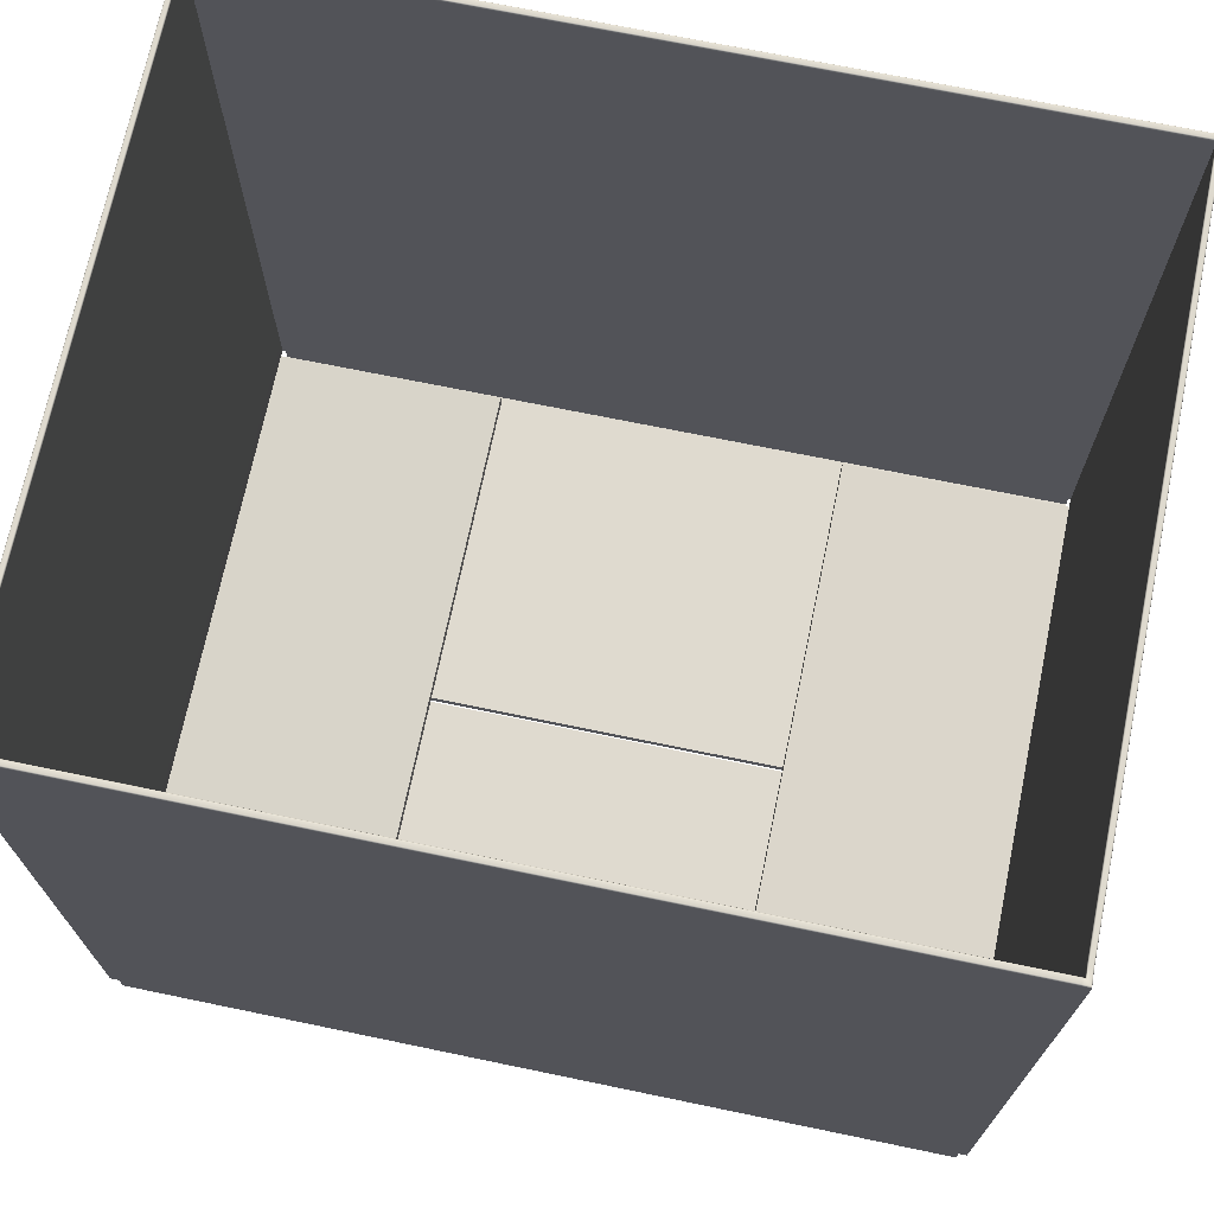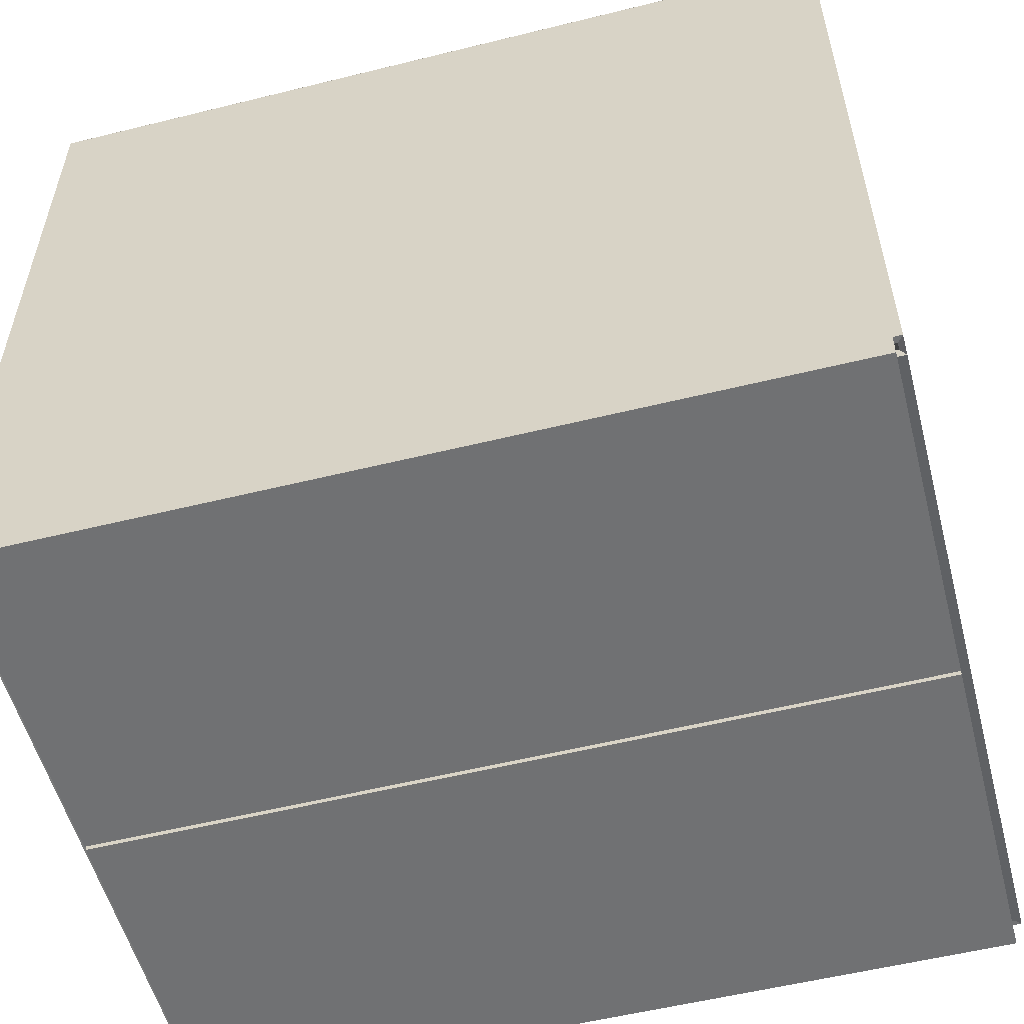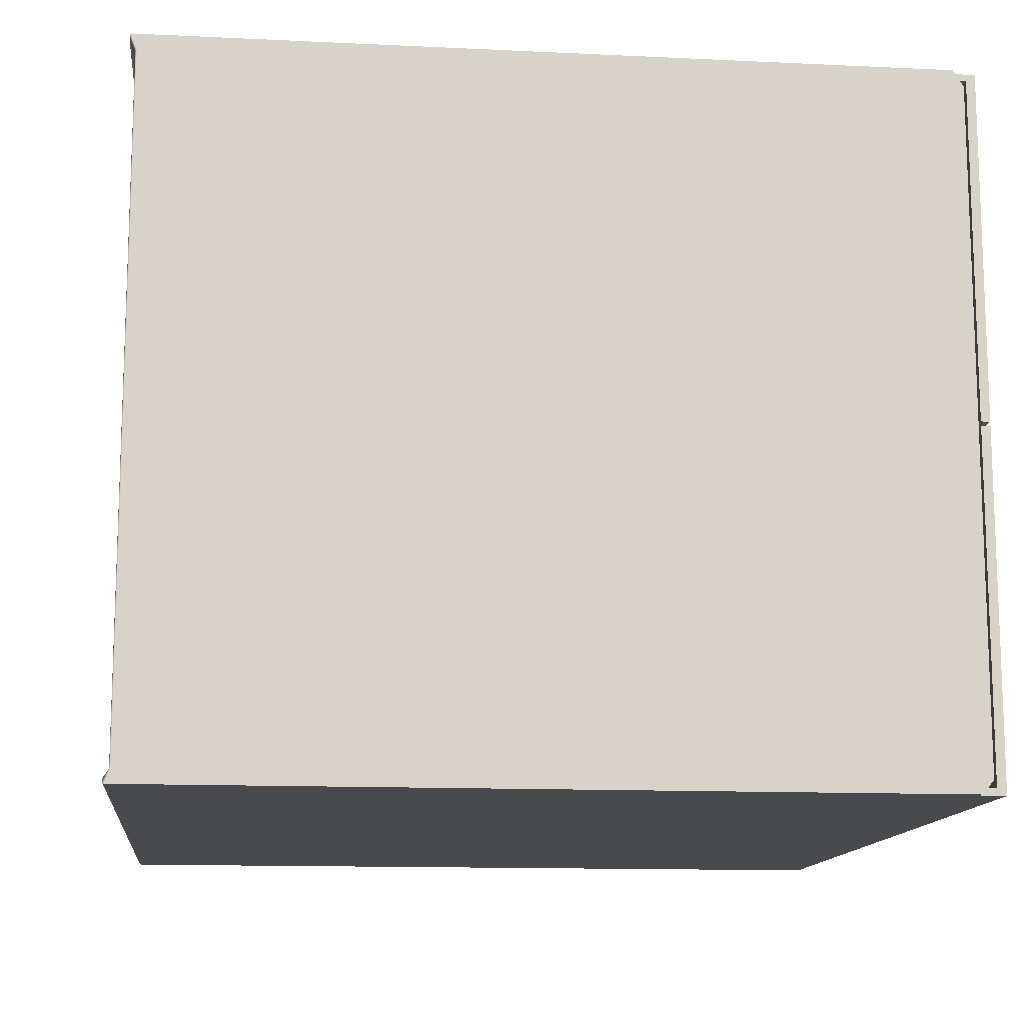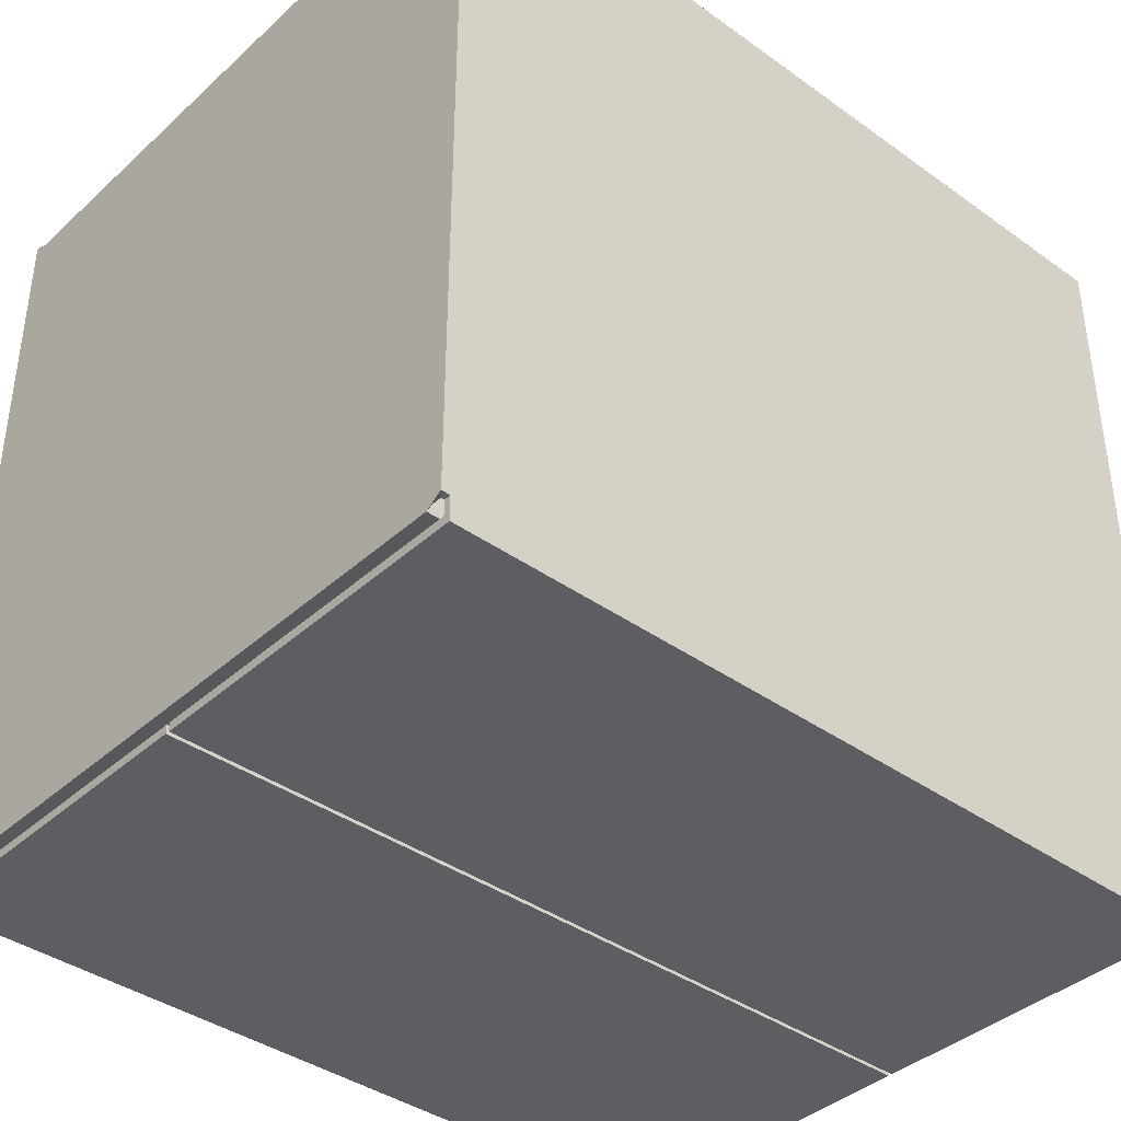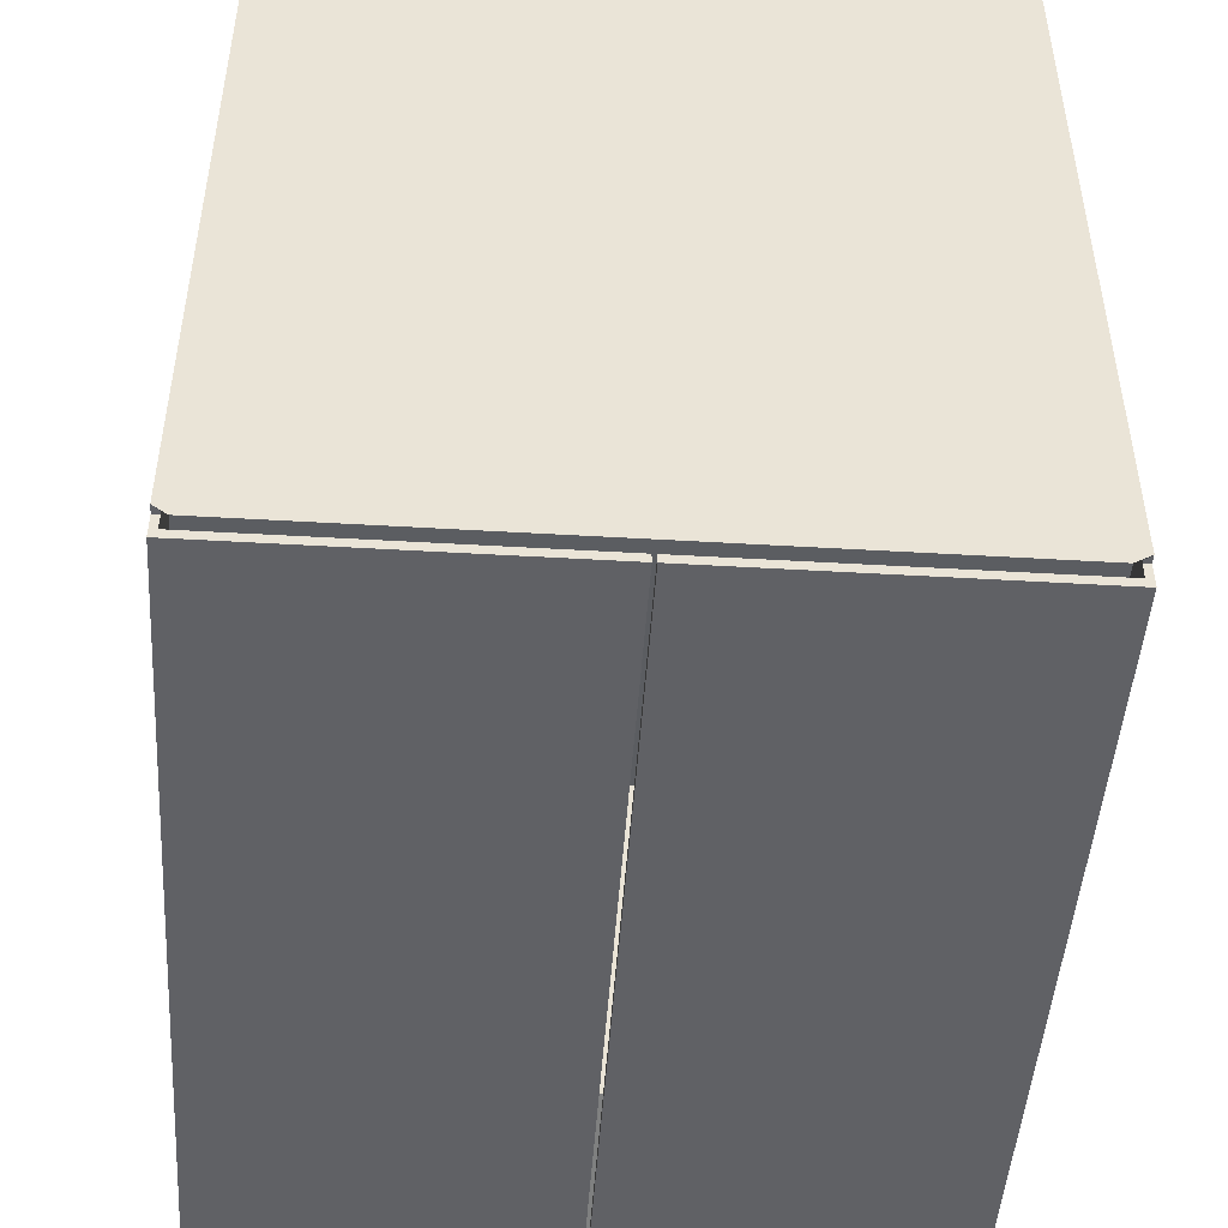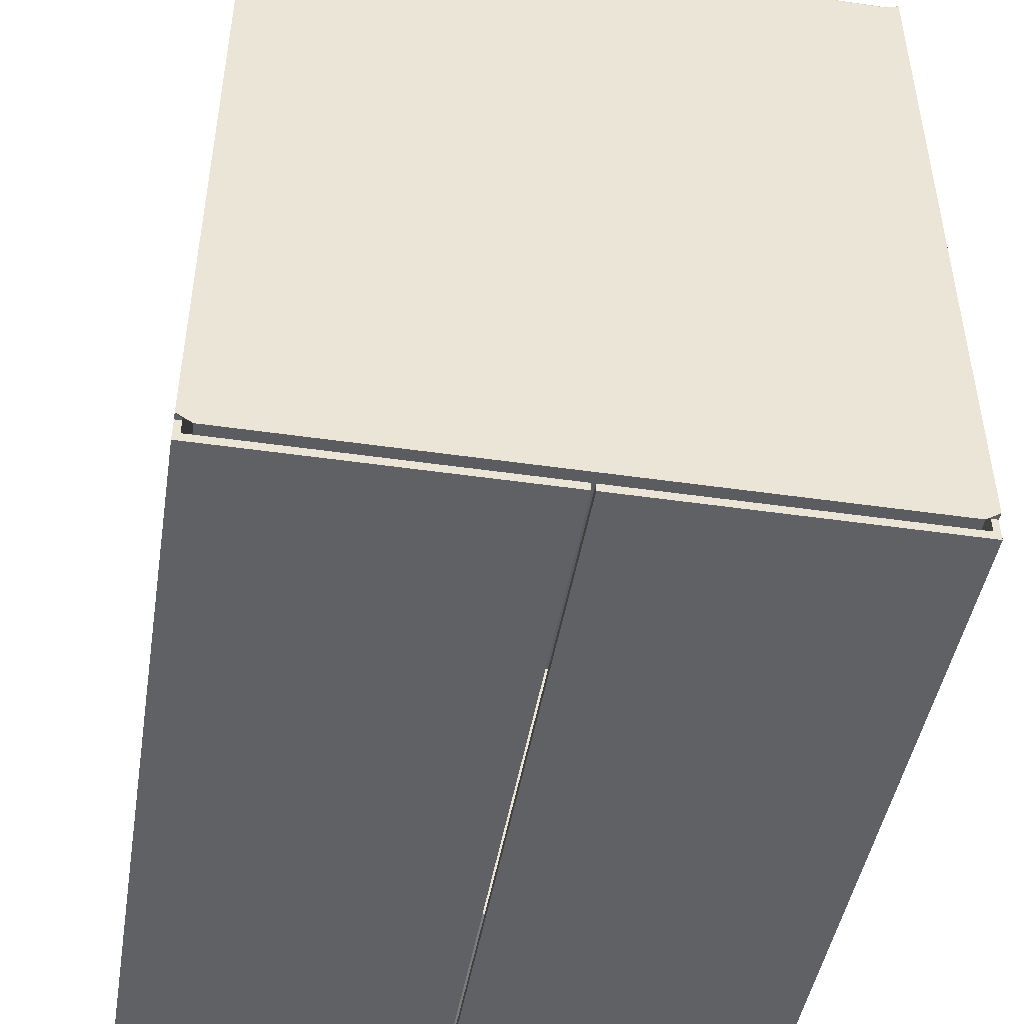
<metadata>
{"format":"obj","ext":"obj","renderer":"f3d","projection":"perspective","resolution":1024,"background":"white","views":[{"elev":70.9,"azim":-168.3,"up":"+Z"},{"elev":-55.1,"azim":14.7,"up":"+Z"},{"elev":-12.8,"azim":83.7,"up":"+Y"},{"elev":-39.3,"azim":138.3,"up":"+Z"},{"elev":-47.6,"azim":86.2,"up":"+Z"},{"elev":-46.1,"azim":-99.4,"up":"+Z"}]}
</metadata>
<code>
o Box_7
v 0.1103 0.08466 -0.1081
v -0.1065 0.08466 -0.1081
v 0.1103 -0.08685 -0.1081
v -0.1065 -0.08685 -0.1081
v 0.04906 -0.08685 -0.1081
v 0.04906 0.08466 -0.1081
v -0.04502 -0.08685 -0.1081
v -0.04501 0.08466 -0.1081
v 0.1103 0.08709 -0.1081
v -0.1065 0.08709 -0.1081
v -0.1065 -0.08903 -0.1081
v 0.1103 -0.0886 -0.1081
v -0.1059 -0.08903 -0.1081
v -0.1059 0.08709 -0.1081
v 0.1094 0.08709 -0.1081
v 0.1094 -0.0886 -0.1081
v 0.1094 0.08709 -0.1121
v -0.1059 0.08709 -0.1121
v 0.1094 -0.00037 -0.1121
v -0.1059 -0.000243 -0.1121
v 0.1094 -0.0886 -0.1121
v 0.1094 -0.001398 -0.1121
v -0.1059 -0.08903 -0.1121
v -0.1059 -0.001271 -0.1121
v 0.1094 0.08885 -0.1081
v -0.1059 0.08885 -0.1081
v 0.1094 -0.09036 -0.1081
v 0.1117 -0.09036 -0.1081
v -0.1079 -0.08685 -0.1108
v -0.1079 0.08466 -0.1108
v 0.1117 -0.08685 -0.1108
v 0.1117 0.08466 -0.1108
v 0.1094 0.08885 -0.1144
v -0.1059 0.08885 -0.1144
v 0.1094 -0.00037 -0.1144
v -0.1059 -0.000243 -0.1144
v 0.04887 -0.08685 -0.1104
v 0.04887 0.08466 -0.1104
v -0.04482 0.08466 -0.1104
v -0.04482 -0.08685 -0.1104
v -0.1079 0.08885 -0.1081
v 0.1117 0.08885 -0.1081
v -0.1079 -0.09079 -0.1081
v -0.1059 -0.09079 -0.1081
v 0.1094 -0.09036 -0.1144
v 0.1094 -0.001398 -0.1144
v -0.1059 -0.09079 -0.1144
v -0.1059 -0.001271 -0.1144
v -0.1059 0.08885 0.09309
v -0.1059 0.08875 0.09342
v -0.1059 0.0885 0.09356
v 0.1094 0.08885 0.09309
v 0.1094 0.08875 0.09342
v 0.1094 0.0885 0.09356
v 0.1117 -0.09036 0.09309
v 0.1116 -0.09026 0.09342
v 0.1114 -0.09001 0.09356
v 0.1094 -0.09036 0.09309
v 0.1094 -0.09026 0.09342
v 0.1094 -0.09001 0.09356
v -0.1079 -0.08685 0.09162
v -0.1078 -0.08685 0.09195
v -0.1076 -0.08685 0.09209
v -0.1079 0.08466 0.09162
v -0.1078 0.08466 0.09195
v -0.1076 0.08466 0.09209
v 0.1117 0.08466 0.09162
v 0.1116 0.08466 0.09195
v 0.1114 0.08466 0.09209
v 0.1117 -0.08685 0.09162
v 0.1116 -0.08685 0.09195
v 0.1114 -0.08685 0.09209
v -0.1079 0.08885 0.09309
v -0.1078 0.08875 0.09342
v -0.1076 0.0885 0.09356
v 0.1117 0.08885 0.09309
v 0.1116 0.08875 0.09342
v 0.1114 0.0885 0.09356
v -0.1079 -0.09079 0.09309
v -0.1078 -0.09069 0.09342
v -0.1076 -0.09044 0.09356
v -0.1059 -0.09079 0.09309
v -0.1059 -0.09069 0.09342
v -0.1059 -0.09044 0.09356
v -0.1059 0.08709 0.09309
v -0.1059 0.08719 0.09342
v -0.1059 0.08744 0.09356
v 0.1094 0.08709 0.09309
v 0.1094 0.08719 0.09342
v 0.1094 0.08744 0.09356
v 0.1103 -0.0886 0.09309
v 0.1103 -0.0887 0.09342
v 0.1105 -0.08895 0.09356
v 0.1094 -0.0886 0.09309
v 0.1094 -0.0887 0.09342
v 0.1094 -0.08895 0.09356
v -0.1065 0.08466 0.09162
v -0.1066 0.08466 0.09195
v -0.1068 0.08466 0.09209
v -0.1065 -0.08685 0.09162
v -0.1066 -0.08685 0.09195
v -0.1068 -0.08685 0.09209
v 0.1103 0.08466 0.09162
v 0.1103 0.08466 0.09195
v 0.1105 0.08466 0.09209
v 0.1103 -0.08685 0.09162
v 0.1103 -0.08685 0.09195
v 0.1105 -0.08685 0.09209
v -0.1065 0.08709 0.09309
v -0.1066 0.08719 0.09342
v -0.1068 0.08744 0.09356
v 0.1103 0.08709 0.09309
v 0.1103 0.08719 0.09342
v 0.1105 0.08744 0.09356
v -0.1065 -0.08903 0.09309
v -0.1066 -0.08914 0.09342
v -0.1068 -0.08938 0.09356
v -0.1059 -0.08903 0.09309
v -0.1059 -0.08914 0.09342
v -0.1059 -0.08938 0.09356
f 33 35 36 34
f 32 31 37 38
f 29 30 39 40
f 46 45 47 48
f 25 33 34 26
f 45 27 44 47
f 19 17 18 20
f 1 6 5 3
f 4 7 8 2
f 21 22 24 23
f 17 15 14 18
f 16 21 23 13
f 16 12 28 27
f 17 19 35 33
f 35 19 20 36
f 20 18 34 36
f 3 5 37 31
f 5 6 38 37
f 6 1 32 38
f 2 8 39 30
f 8 7 40 39
f 7 4 29 40
f 10 2 30 41
f 1 9 42 32
f 4 11 43 29
f 12 3 31 28
f 11 13 44 43
f 14 10 41 26
f 9 15 25 42
f 22 21 45 46
f 23 24 48 47
f 22 46 48 24
f 15 17 33 25
f 18 14 26 34
f 13 23 47 44
f 21 16 27 45
f 52 25 26 49
f 55 58 27 28
f 30 29 61 64
f 31 32 67 70
f 30 64 73 41
f 67 32 42 76
f 61 29 43 79
f 31 70 55 28
f 44 82 79 43
f 49 26 41 73
f 42 25 52 76
f 27 58 82 44
f 15 88 85 14
f 91 12 16 94
f 2 97 100 4
f 3 106 103 1
f 2 10 109 97
f 103 112 9 1
f 100 115 11 4
f 3 12 91 106
f 13 11 115 118
f 85 109 10 14
f 9 112 88 15
f 94 16 13 118
f 93 96 60 57
f 99 111 75 66
f 114 105 69 78
f 117 102 63 81
f 108 93 57 72
f 120 117 81 84
f 111 87 51 75
f 90 114 78 54
f 54 51 87 90
f 66 63 102 99
f 72 69 105 108
f 60 96 120 84
f 49 50 53 52
f 50 51 54 53
f 52 53 77 76
f 53 54 78 77
f 55 56 59 58
f 56 57 60 59
f 58 59 83 82
f 59 60 84 83
f 61 62 65 64
f 62 63 66 65
f 64 65 74 73
f 65 66 75 74
f 67 68 71 70
f 68 69 72 71
f 57 56 71 72
f 56 55 70 71
f 51 50 74 75
f 50 49 73 74
f 69 68 77 78
f 68 67 76 77
f 63 62 80 81
f 62 61 79 80
f 81 80 83 84
f 80 79 82 83
f 85 86 110 109
f 86 87 111 110
f 87 86 89 90
f 86 85 88 89
f 91 92 107 106
f 92 93 108 107
f 93 92 95 96
f 92 91 94 95
f 97 98 101 100
f 98 99 102 101
f 100 101 116 115
f 101 102 117 116
f 103 104 113 112
f 104 105 114 113
f 105 104 107 108
f 104 103 106 107
f 99 98 110 111
f 98 97 109 110
f 90 89 113 114
f 89 88 112 113
f 115 116 119 118
f 116 117 120 119
f 96 95 119 120
f 95 94 118 119

</code>
